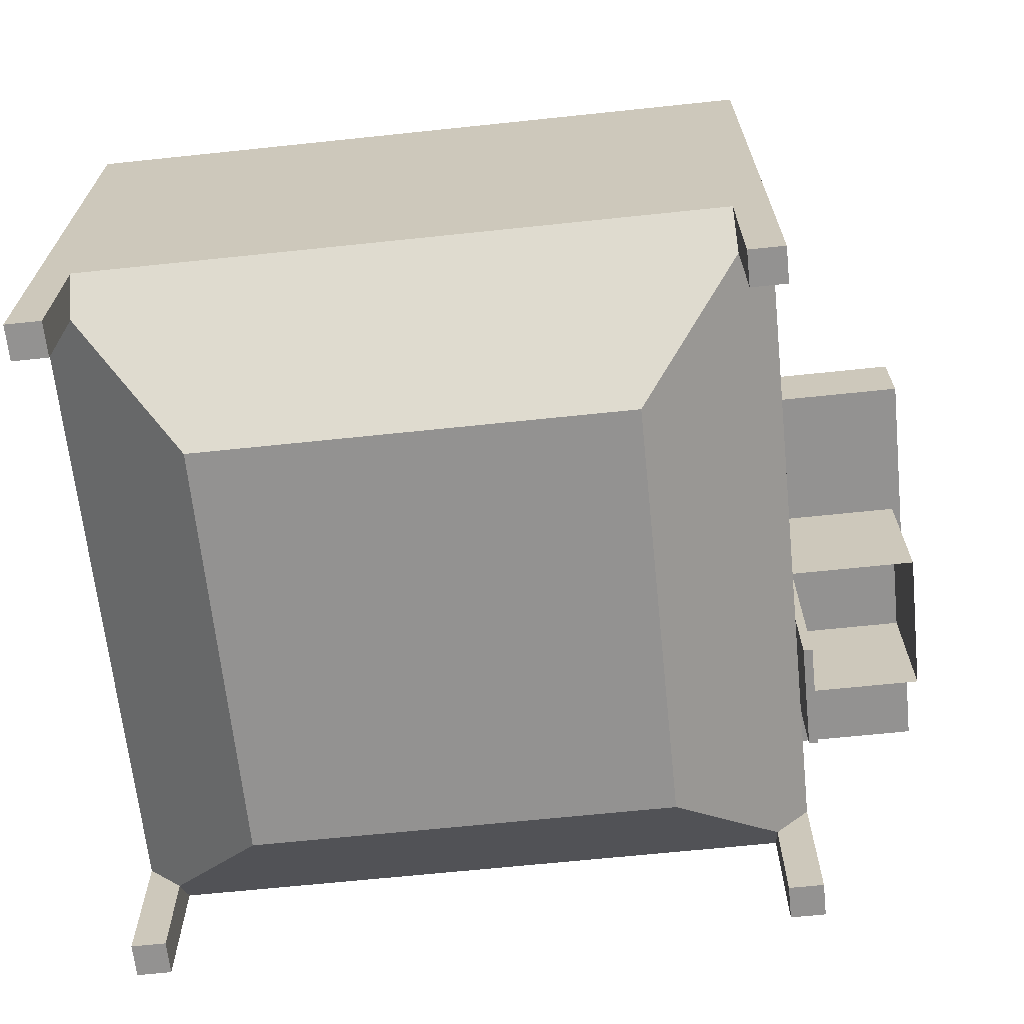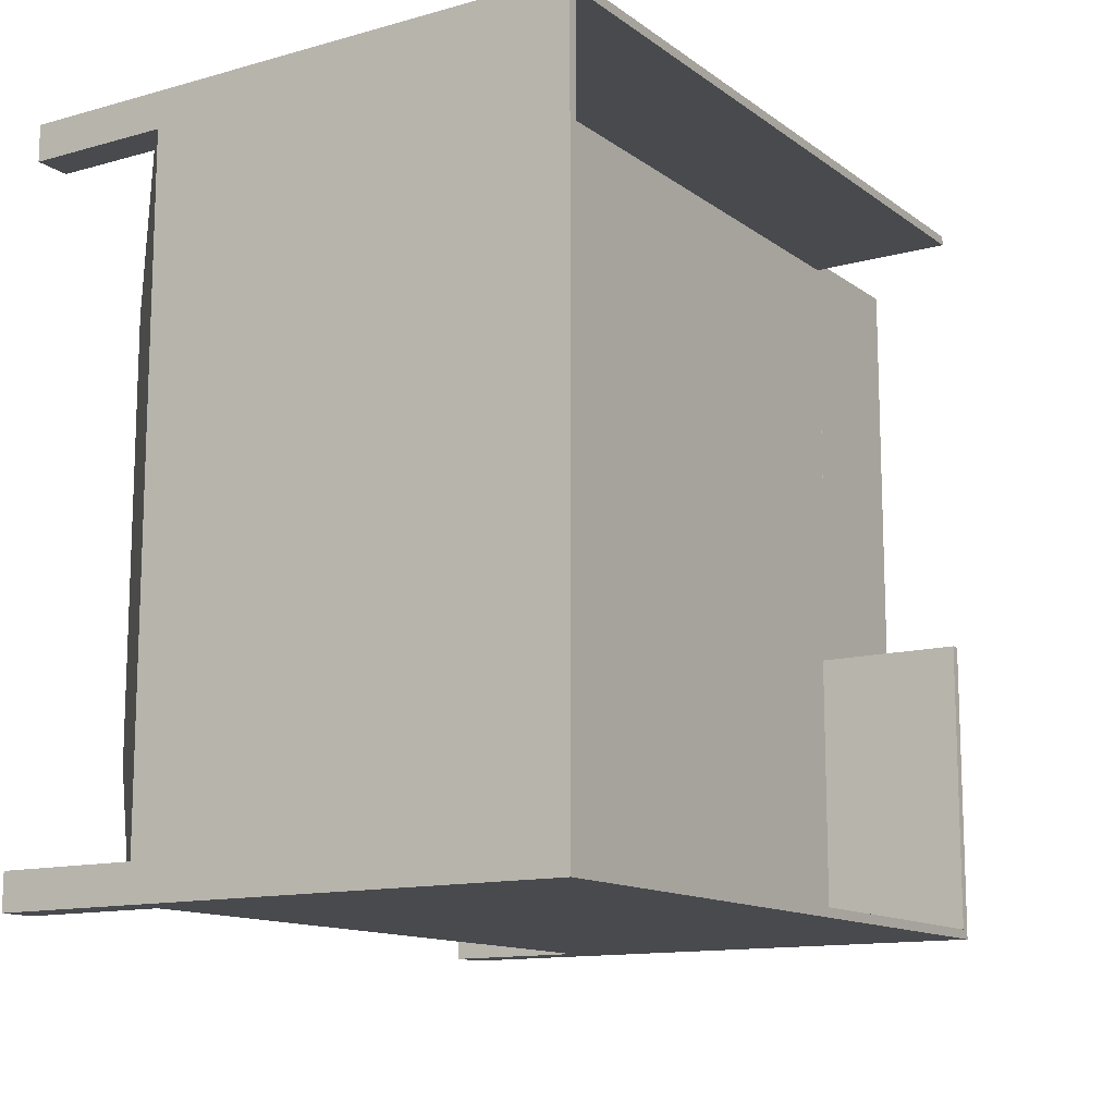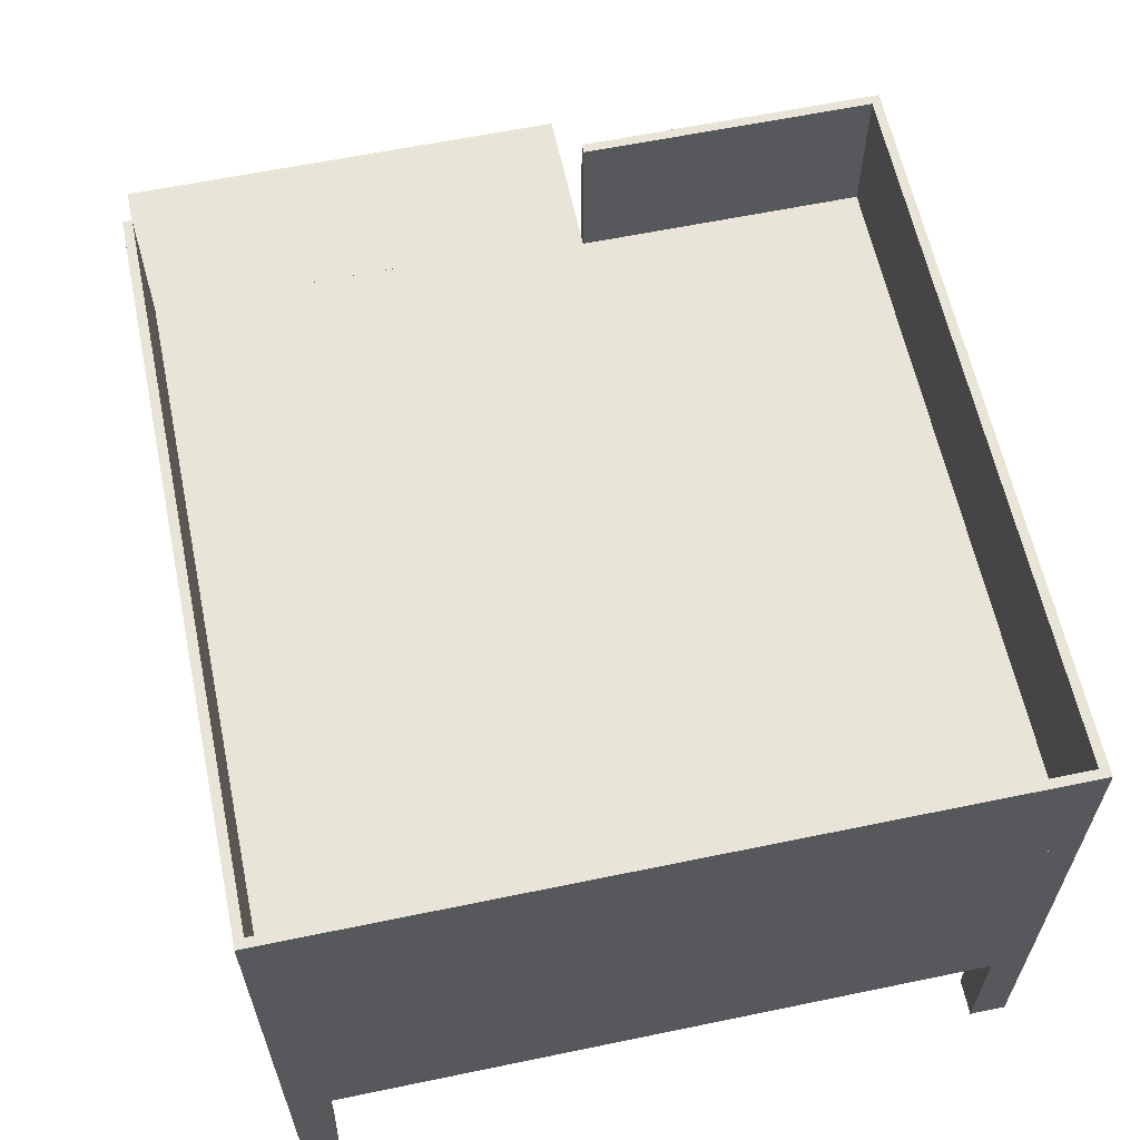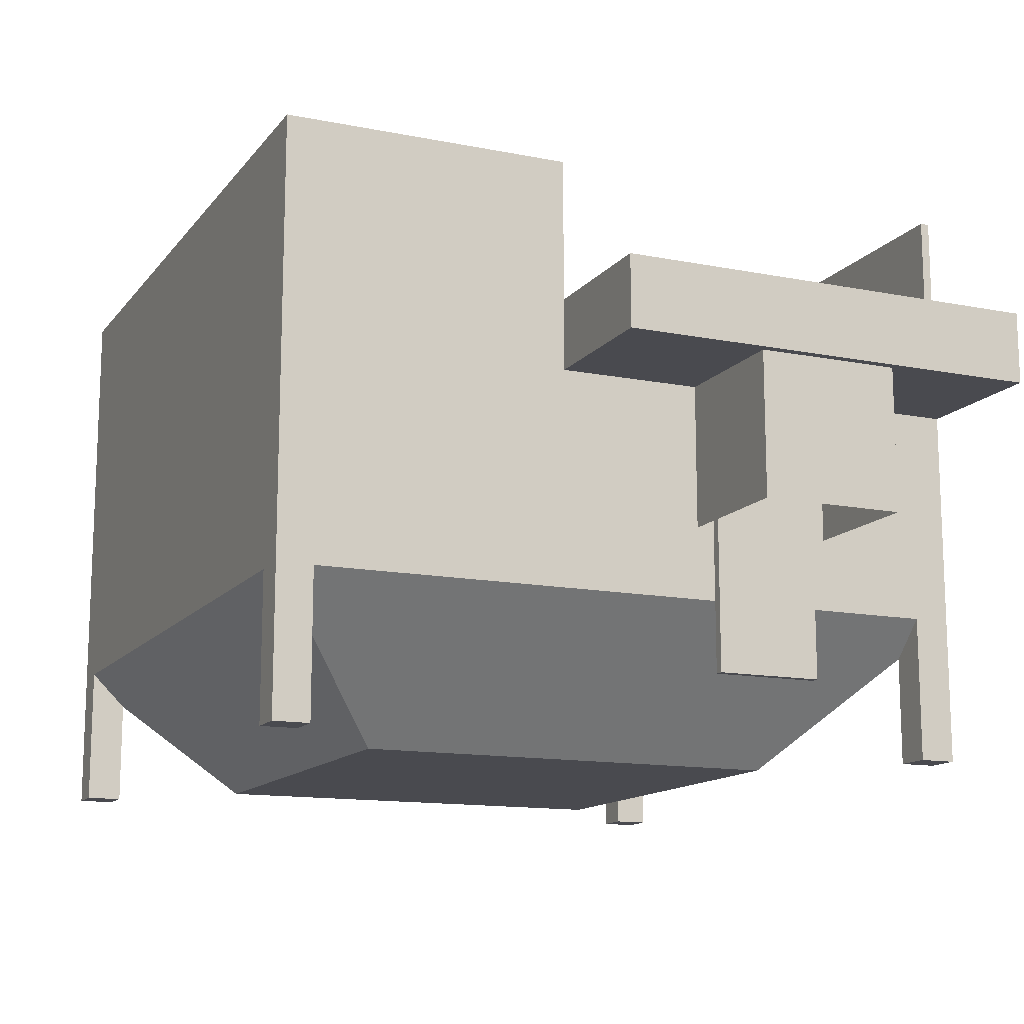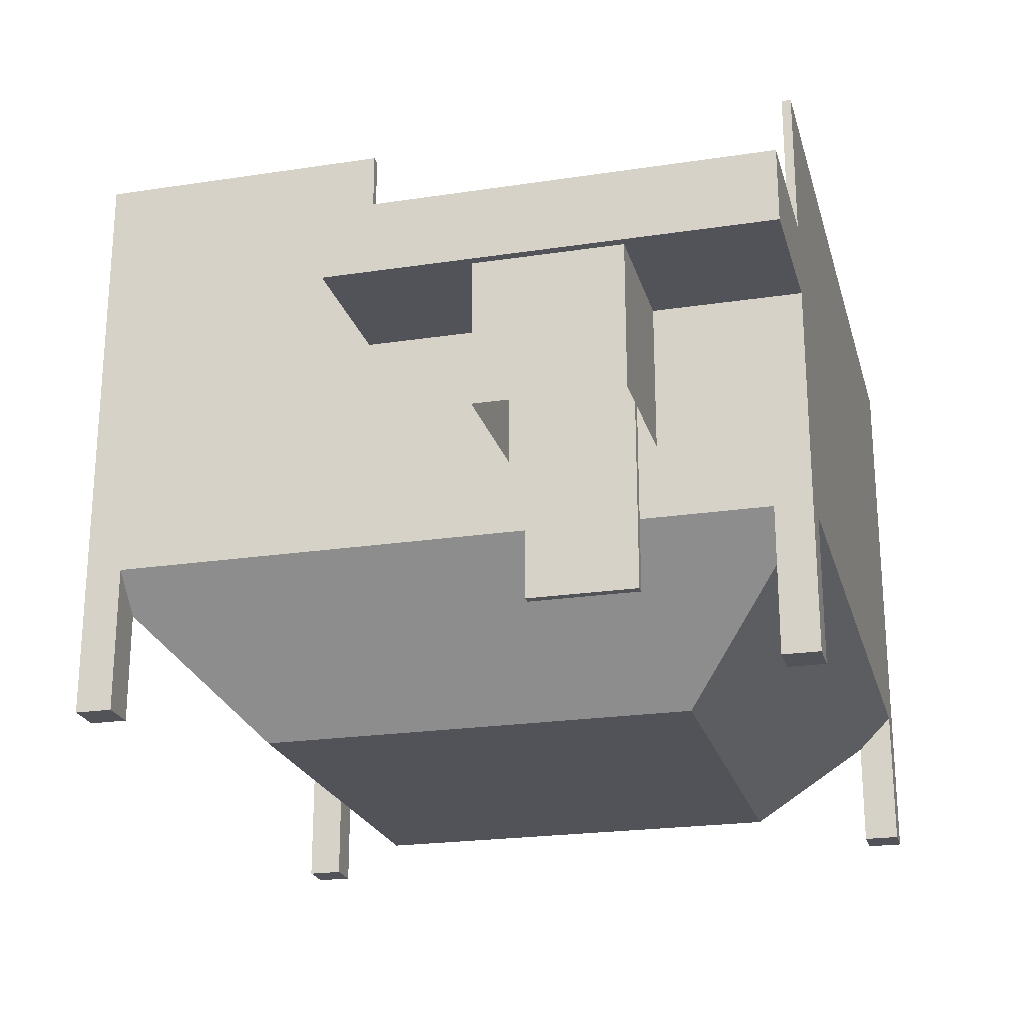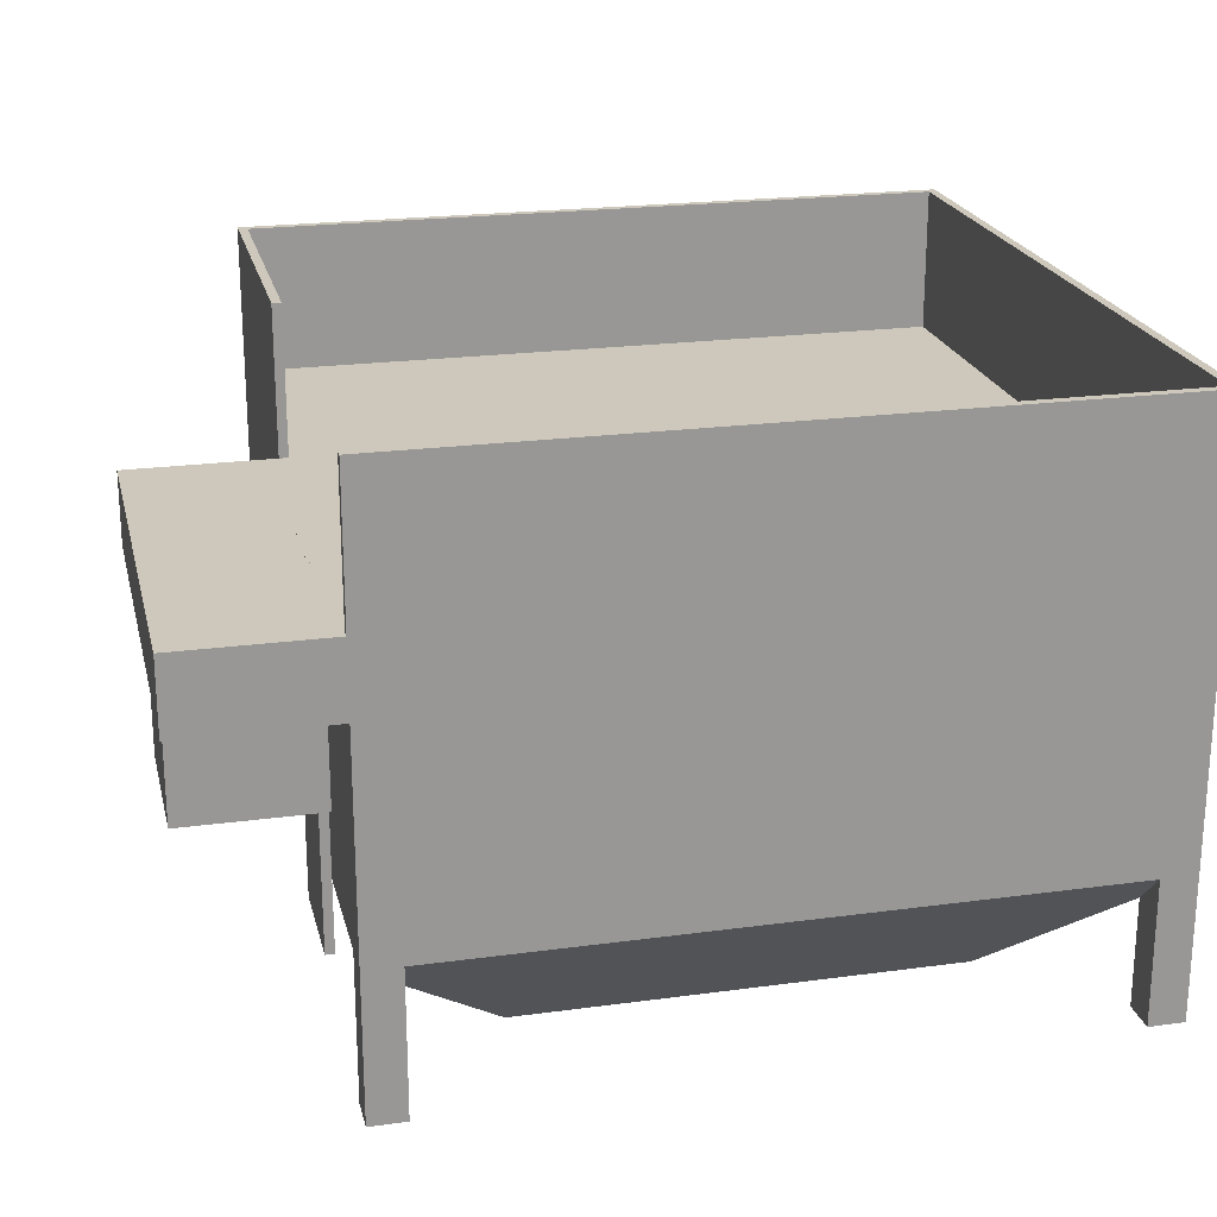
<metadata>
{"format":"obj","ext":"obj","renderer":"f3d","projection":"perspective","resolution":1024,"background":"white","views":[{"elev":-66.5,"azim":-174.0,"up":"+Y"},{"elev":-12.9,"azim":122.6,"up":"+Z"},{"elev":61.4,"azim":78.1,"up":"+Y"},{"elev":-13.5,"azim":-113.9,"up":"+Y"},{"elev":-22.6,"azim":-75.4,"up":"+Y"},{"elev":21.8,"azim":-13.3,"up":"+Y"}]}
</metadata>
<code>
o oiltank_mirrored
v 3 -0 2
v 4 1 3
v 4 1 -2
v 3 0 -1
v -1 1 -2
v 0 0 -1
v -1 1 3
v 0 -0 2
v 4 0 -1.75
v 4 1 -1.75
v 4 1 -2
v 4 0 -2
v 3.75 1 -2
v 3.75 0 -2
v 3.75 1 -1.75
v 3.75 0 -1.75
v 4 0 3
v 4 1 3
v 4 1 2.75
v 4 0 2.75
v 3.75 1 2.75
v 3.75 0 2.75
v 3.75 1 3
v 3.75 0 3
v -0.75 0 3
v -0.75 1 3
v -0.75 1 2.75
v -0.75 0 2.75
v -1 1 2.75
v -1 0 2.75
v -1 1 3
v -1 0 3
v -0.75 0 -1.75
v -0.75 1 -1.75
v -0.75 1 -2
v -0.75 0 -2
v -1 1 -2
v -1 0 -2
v -1 1 -1.75
v -1 0 -1.75
v -1 2.5 0
v -1 3 0
v -2 3 0
v -2 2.5 0
v -2 3 3
v -2 2.5 3
v -1 3 3
v -1 2.5 3
v -1 1.5 1
v -1 3 1
v -1.938 3 1
v -1.938 1.5 1
v -1.938 3 2
v -1.938 1.5 2
v -1 3 2
v -1 1.5 2
v -1 2.5 0
v -1 3 0
v -2 3 0
v -2 2.5 0
v -2 3 3
v -2 2.5 3
v -1 3 3
v -1 2.5 3
v -1 1.5 1
v -1 3 1
v -1.938 3 1
v -1.938 1.5 1
v -1.938 3 2
v -1.938 1.5 2
v -1 3 2
v -1 1.5 2
v 4 1 3
v 4 3 3
v 4 3 -2
v 4 1 -2
v -1 3 -2
v -1 1 -2
v -1 3 3
v -1 1 3
v 4 3 3
v 4 4 3
v 4 4 -2
v 4 3 -2
v -1 3 -2
v -1 3 3
v -1 4 3
v -1 4 -2
v -1 4 1e-06
v -1 3 0
v 3.938 3 2.938
v 3.938 4 2.938
v 3.938 4 -1.937
v 3.938 3 -1.938
v -0.9375 3 -1.938
v -1 3 2.938
v -1 4 2.938
v -0.9375 4 -1.937
v -0.9375 4 1e-06
v -0.9375 3 0
v -1.062 3.001 1.125
v -1.062 0.5006 1.125
v -1.062 3.001 1.875
v -1.062 0.5006 1.875
v -1 0.5006 1.875
v -1 3.001 1.875
v -1 3.001 1.125
v -1 0.5006 1.125
f 1 4 3 2
f 4 6 5 3
f 6 8 7 5
f 8 1 2 7
f 4 1 8 6
f 9 12 11 10
f 12 14 13 11
f 14 16 15 13
f 16 9 10 15
f 12 9 16 14
f 17 20 19 18
f 20 22 21 19
f 22 24 23 21
f 24 17 18 23
f 20 17 24 22
f 21 23 18 19
f 25 28 27 26
f 28 30 29 27
f 30 32 31 29
f 32 25 26 31
f 28 25 32 30
f 33 36 35 34
f 36 38 37 35
f 38 40 39 37
f 40 33 34 39
f 36 33 40 38
f 41 44 43 42
f 44 46 45 43
f 46 48 47 45
f 41 48 46 44
f 43 45 47 42
f 49 52 51 50
f 52 54 53 51
f 54 56 55 53
f 57 58 59 60
f 60 59 61 62
f 62 61 63 64
f 57 60 62 64
f 59 58 63 61
f 65 66 67 68
f 68 67 69 70
f 70 69 71 72
f 73 76 75 74
f 76 78 77 75
f 78 80 79 77
f 80 73 74 79
f 74 75 77 79
f 81 84 83 82
f 84 85 88 83
f 86 81 82 87
f 85 90 89 88
f 91 92 93 94
f 94 93 98 95
f 96 97 92 91
f 95 98 99 100
f 87 97 96 86
f 87 82 92 97
f 83 93 92 82
f 98 93 83 88
f 89 99 98 88
f 90 100 99 89
f 108 102 101 107
f 102 104 103 101
f 108 105 104 102
f 101 103 106 107
f 103 104 105 106
f 108 107 106 105

</code>
